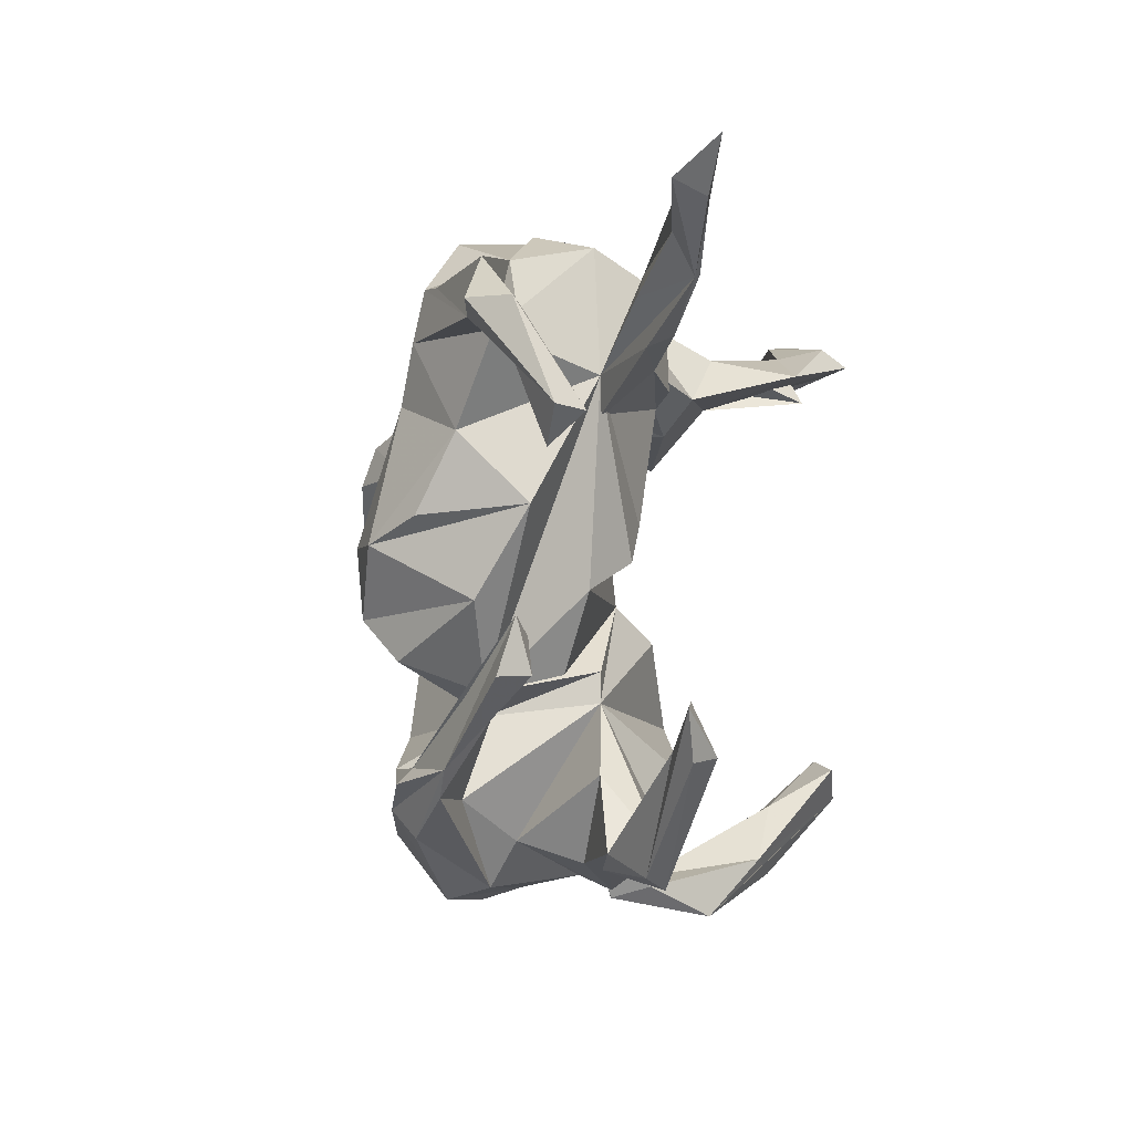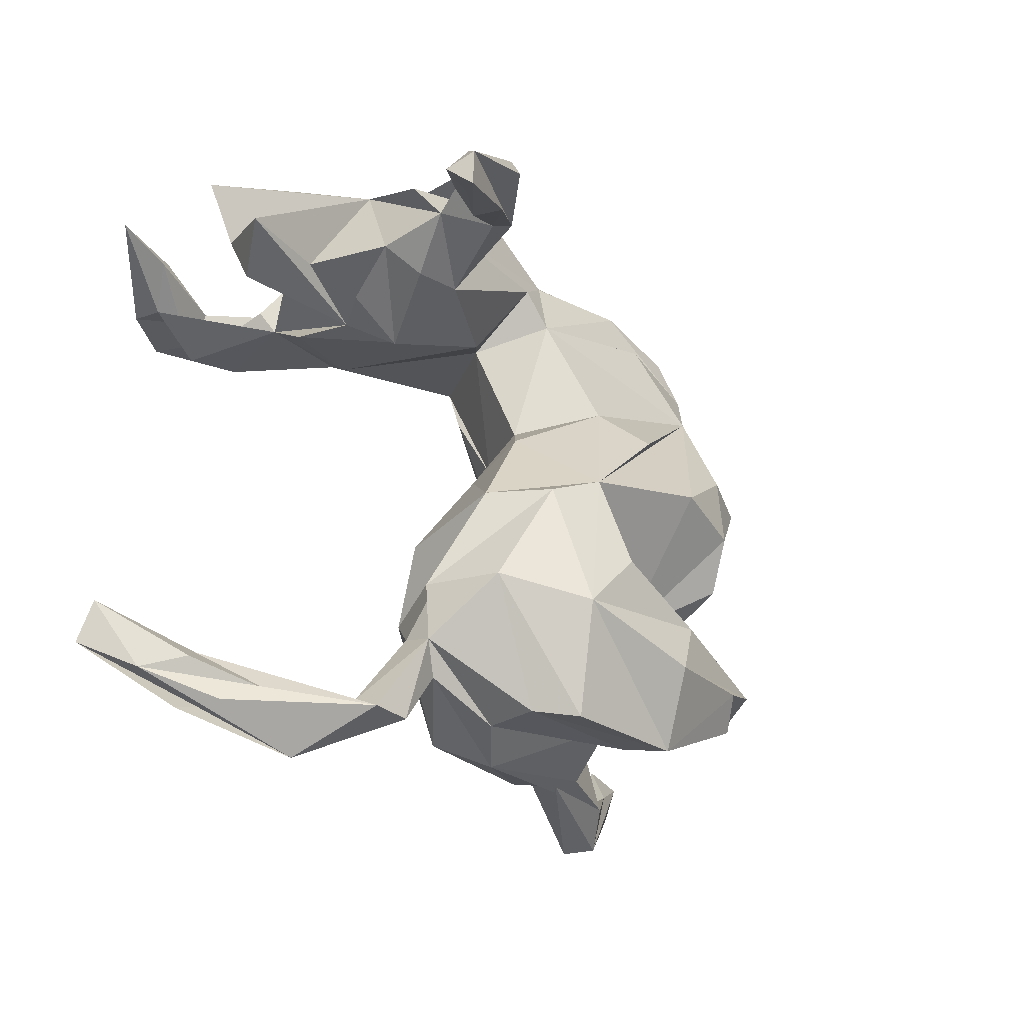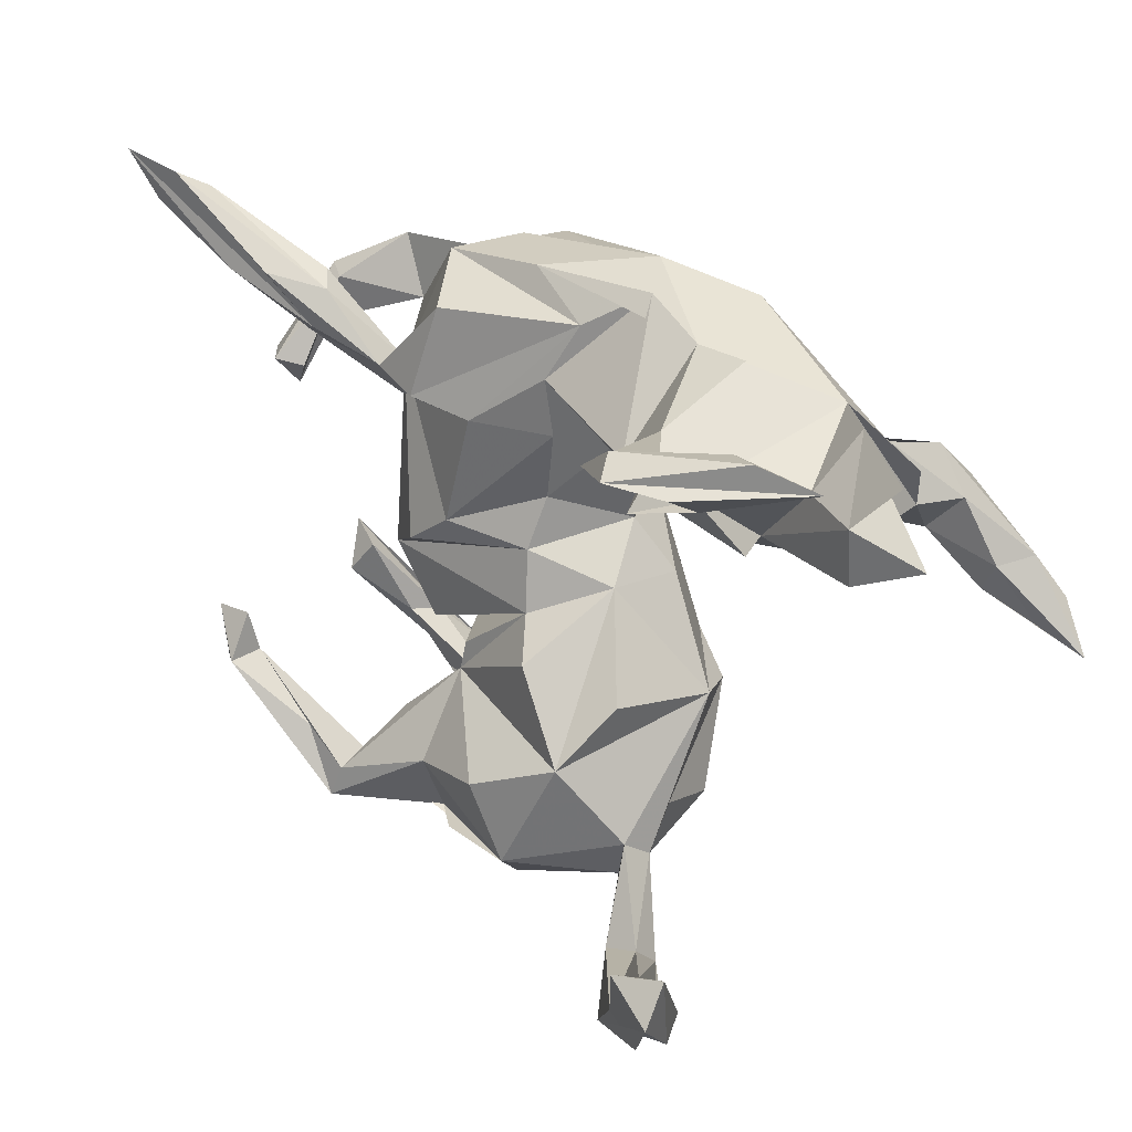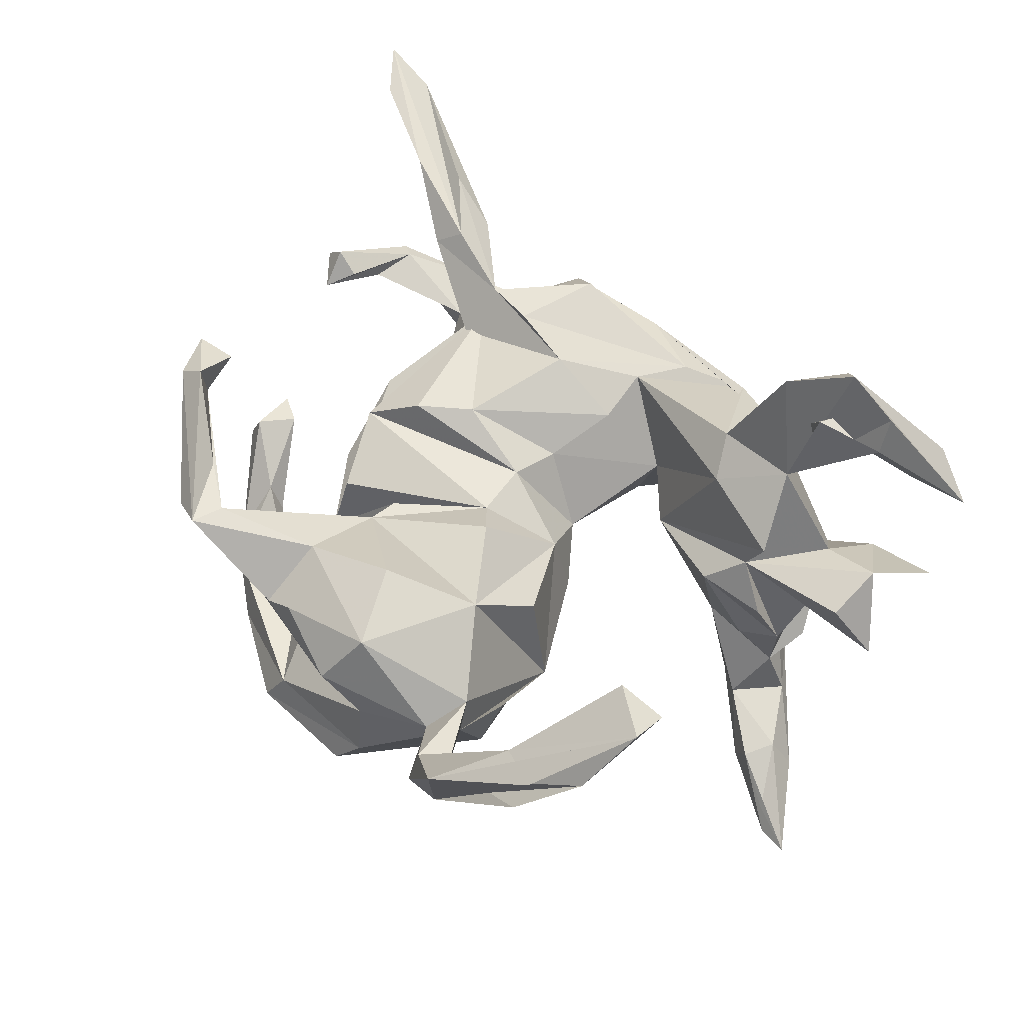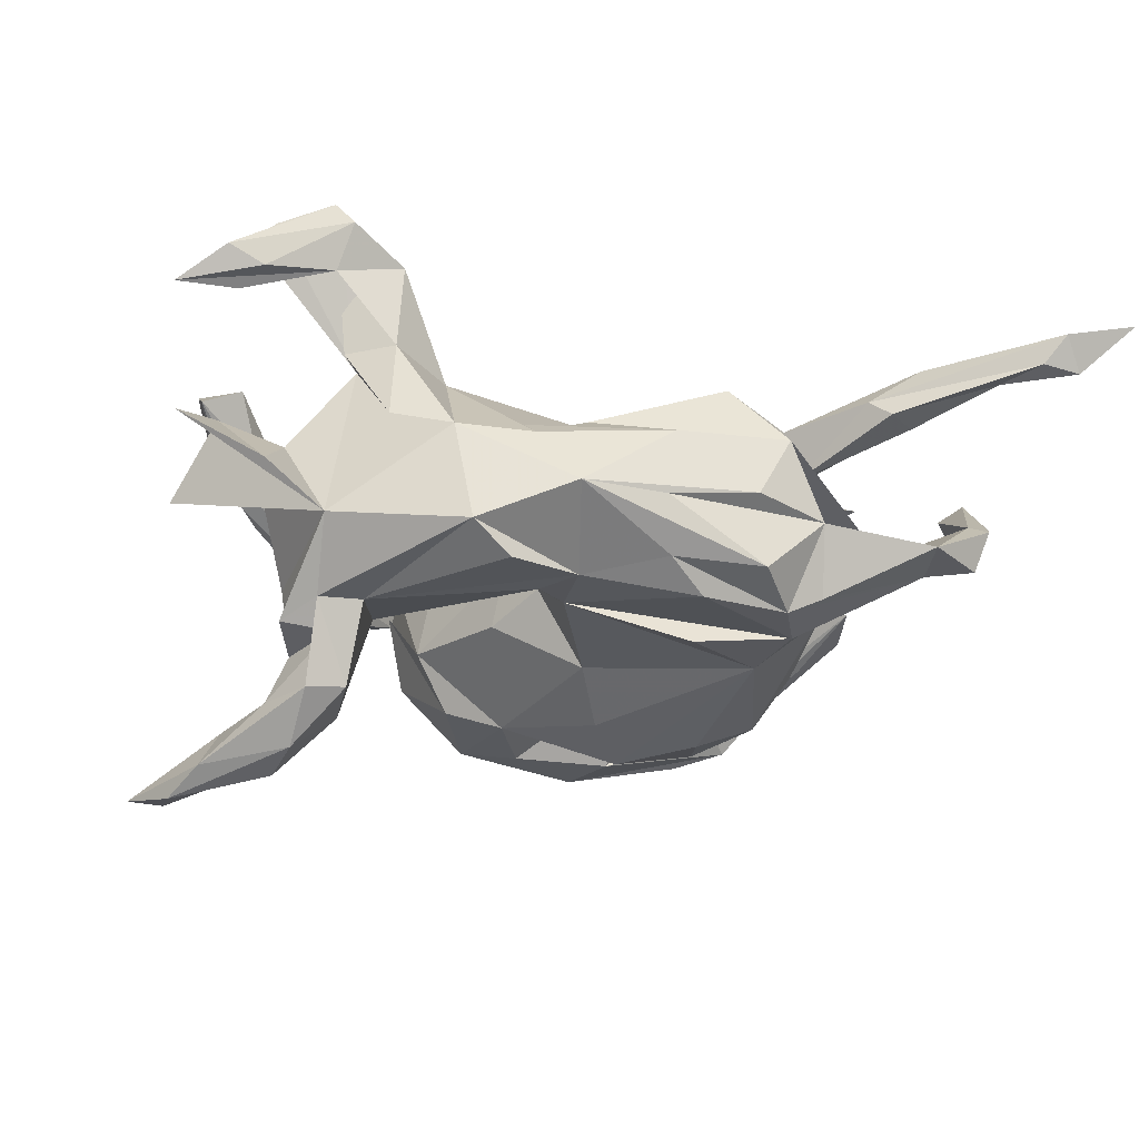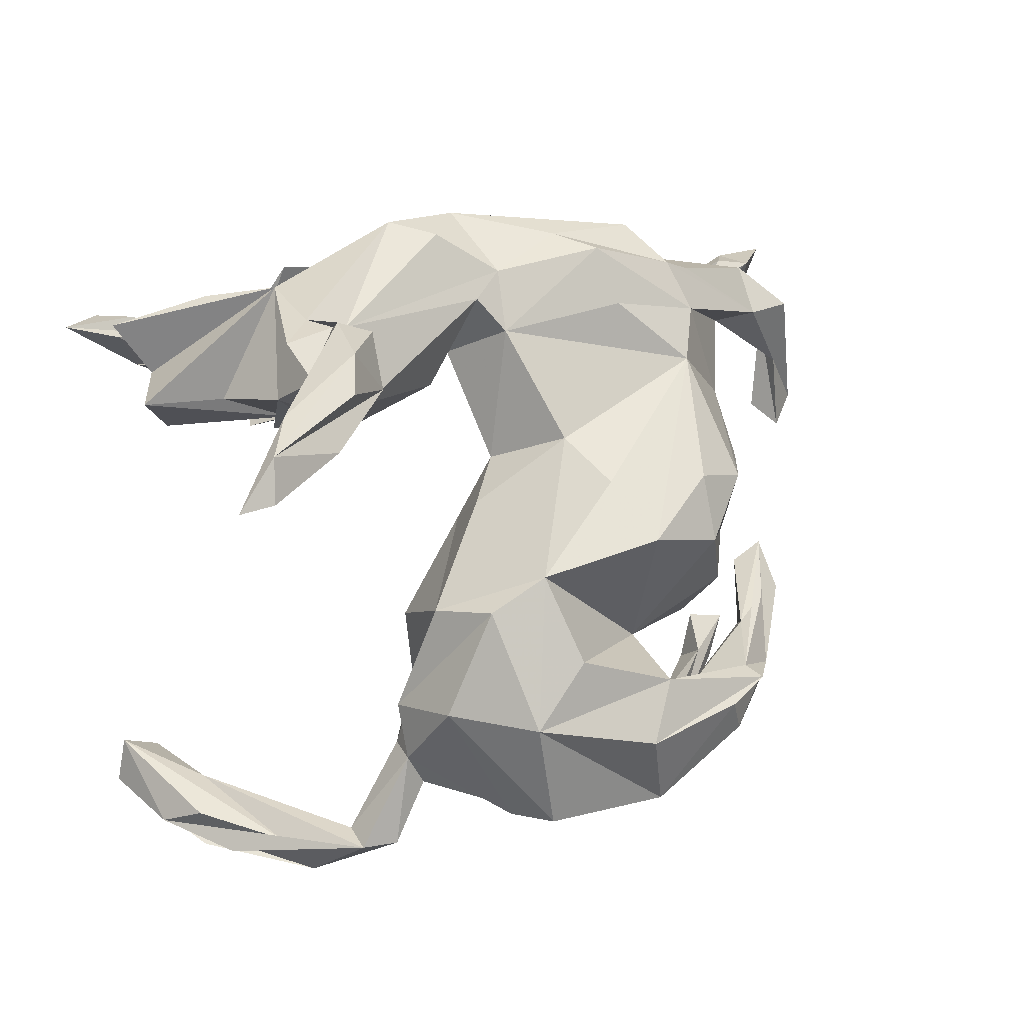
<metadata>
{"format":"obj","ext":"obj","renderer":"f3d","projection":"perspective","resolution":1024,"background":"white","views":[{"elev":4.8,"azim":-84.2,"up":"+Y"},{"elev":-45.4,"azim":128.6,"up":"+Y"},{"elev":16.8,"azim":43.8,"up":"+Y"},{"elev":55.7,"azim":35.3,"up":"+Z"},{"elev":-19.7,"azim":161.7,"up":"+Z"},{"elev":-7.4,"azim":150.7,"up":"+Y"}]}
</metadata>
<code>
v -0.3392 -0.4142 0.1605
v -0.3859 -0.3895 0.1394
v 0.2248 -0.5718 0.1909
v 0.3511 -0.5451 0.2052
v -0.1576 -0.4536 -0.08596
v -0.1879 -0.4648 -0.1404
v 0.2956 -0.526 0.1564
v -0.1984 -0.4181 0.06751
v 0.2069 -0.5392 0.05547
v 0.3123 -0.5012 0.2618
v -0.00607 -0.428 0.1403
v 0.02266 -0.4895 -0.06213
v 0.1542 -0.5316 0.0498
v 0.2075 -0.5097 0.09681
v -0.148 -0.427 0.1051
v -0.4717 -0.2231 0.2311
v 0.01461 -0.4697 0.01637
v -0.04892 -0.4766 0.06782
v -0.3189 -0.369 0.1574
v -0.3341 -0.3696 0.08659
v -0.221 -0.4053 0.0462
v 0.3679 -0.5346 0.2732
v -0.317 -0.3582 -0.1612
v -0.0177 -0.5005 -0.1156
v -0.1773 -0.3289 0.1263
v 0.1622 -0.5154 0.108
v -0.3792 -0.3149 0.1641
v 0.1558 -0.4075 0.01313
v -0.379 -0.2946 -0.1204
v -0.269 -0.2801 0.07152
v 0.1185 -0.4413 0.03493
v -0.131 -0.3887 -0.2168
v -0.171 -0.387 -0.0491
v -0.4699 -0.1552 0.1985
v 0.151 -0.382 0.05923
v -0.2833 -0.3274 -0.1981
v -0.5109 -0.2237 0.2038
v -0.2386 -0.3208 -0.1125
v 0.4312 -0.4987 0.2855
v 0.4127 -0.3801 0.3699
v -0.3475 -0.283 -0.1809
v 0.3967 -0.4885 0.2256
v -0.391 -0.1906 -0.05368
v -0.16 -0.2945 -0.2127
v 0.473 -0.4358 0.3721
v -0.1644 -0.2015 0.06243
v -0.3694 -0.1921 -0.09349
v 0.1514 -0.35 -0.1064
v 0.08928 -0.2724 0.1308
v -0.5315 -0.1543 0.1993
v -0.3286 -0.2651 -0.1632
v 0.3736 -0.4308 0.2745
v -0.4039 -0.2543 -0.1112
v -0.471 -0.2164 0.1769
v -0.4789 -0.127 -0.0363
v 0.4765 -0.3772 0.3428
v -0.009281 -0.2749 -0.2185
v 0.179 -0.3302 0.000242
v -0.1734 -0.2192 -0.08798
v 0.1374 -0.1887 0.06141
v -0.04215 -0.3166 0.1657
v 0.04874 -0.3741 -0.1904
v -0.1531 -0.1601 0.06219
v -0.4197 -0.1457 -0.07926
v -0.2554 -0.1522 0.02358
v 0.1202 -0.2068 -0.1787
v -0.2709 -0.1754 -0.07759
v 0.01527 -0.1424 0.1188
v -0.4587 -0.1277 0.005356
v -0.4617 -0.05305 -0.01399
v -0.4201 -0.08455 -0.004186
v -0.1377 0.03238 0.1116
v -0.106 -0.09773 -0.265
v -0.02425 -0.0871 0.07137
v -0.2188 -0.08832 -0.2462
v -0.2151 -0.009506 0.108
v -0.2588 -0.1375 -0.1931
v 0.04962 -0.1544 -0.209
v 0.1671 -0.1983 -0.09533
v -0.3411 -0.04825 -0.08172
v -0.2938 -0.0382 0.06006
v -0.003784 0.05643 -0.1746
v -0.02935 0.00137 0.06227
v 0.0781 -0.04393 0.003124
v -0.5337 0.1525 0.03176
v -0.3421 0.07457 -0.009937
v -0.04576 -0.01274 -0.235
v -0.5341 0.1951 0.0784
v -0.4984 0.1855 0.05293
v 0.1012 -0.03613 -0.09685
v -0.3155 0.05694 -0.1608
v -0.192 0.00378 -0.2579
v -0.2605 0.2336 0.07039
v 0.05681 0.03966 -0.05955
v -0.274 0.01489 -0.2285
v -0.5672 0.2047 0.04451
v -0.009541 0.07624 0.0436
v 0.589 -0.1168 -0.371
v -0.4994 0.2493 -0.009792
v -0.2516 0.1769 0.06657
v -0.2056 0.1911 -0.1957
v 0.5244 -0.08106 -0.3513
v 0.4371 -0.02205 -0.3417
v 0.5421 -0.102 -0.3771
v -0.3817 0.2691 0.138
v -0.3546 0.2916 -0.05482
v 0.4594 -0.03209 -0.3093
v 0.4888 0.006271 -0.3006
v -0.3156 0.1651 -0.1079
v -0.1622 0.2103 0.1523
v -0.3406 0.283 0.1693
v 0.547 -0.04086 -0.3822
v -0.4766 0.3283 -0.07349
v -0.2395 0.2389 0.1378
v 0.2563 0.1384 0.1186
v 0.3502 0.08903 0.02531
v 0.2971 0.05802 -0.02486
v 0.3037 0.08576 -0.1455
v -0.2784 0.2718 -0.02708
v -0.4108 0.306 -0.07956
v 0.3992 0.05858 -0.03784
v -0.4783 0.3134 -0.002361
v 0.3838 0.04512 -0.2817
v 0.522 0.06661 0.06404
v 0.3694 0.06686 -0.1348
v 0.5187 0.01829 -0.3484
v 0.03158 0.173 0.0742
v 0.3813 0.08203 0.0922
v 0.347 0.07908 -0.2858
v 0.1649 0.137 -0.07175
v -0.5008 0.3315 -0.01276
v -0.4763 0.3518 0.2017
v 0.448 0.09763 -0.2795
v -0.3488 0.3585 0.1319
v -0.07388 0.1863 0.1289
v 0.1156 0.199 -0.02931
v 0.4259 0.05266 -0.3639
v -0.3972 0.356 0.2035
v 0.357 0.1745 0.1719
v 0.3814 0.2046 0.1827
v -0.3909 0.3295 0.1263
v -0.3247 0.336 0.1555
v -0.6033 0.4381 0.2228
v 0.4153 0.1126 -0.3399
v 0.3066 0.2267 0.3118
v 0.07555 0.2147 -0.1388
v 0.4288 0.08398 -0.119
v -0.4893 0.4048 0.1751
v -0.5827 0.4613 0.1802
v -0.5291 0.4614 0.1879
v -0.2265 0.2739 -0.1766
v -0.3956 0.3806 -0.0635
v 0.4622 0.1008 -0.002513
v 0.3891 0.1853 0.3199
v 0.4503 0.1687 0.05331
v -0.2413 0.3452 -0.1428
v 0.3547 0.1616 -0.2669
v 0.418 0.09533 -0.2133
v 0.2369 0.1935 0.1621
v 0.5381 0.1474 0.08937
v 0.4443 0.1511 -0.1832
v -0.557 0.4817 0.2275
v 0.03404 0.2534 0.09258
v 0.406 0.251 0.2816
v 0.5843 0.08009 -0.009669
v 0.3417 0.1901 -0.1549
v 0.1234 0.2575 -0.1389
v -0.2319 0.3808 -0.04933
v 0.08033 0.3294 0.07385
v -0.0878 0.2641 -0.1917
v -0.6469 0.5076 0.2405
v 0.08456 0.3058 -0.1313
v 0.3821 0.1775 -0.1985
v 0.4828 0.2236 0.3532
v 0.4099 0.1673 -0.2734
v 0.4837 0.2007 0.3014
v 0.3867 0.2663 0.3497
v -0.1908 0.3437 -0.1663
v 0.3214 0.2494 0.1855
v 0.4041 0.1932 -0.158
v 0.4078 0.2385 0.3862
v -0.06924 0.3529 -0.1601
v -0.1795 0.3982 0.05496
v -0.1166 0.3366 0.1434
v 0.6044 0.2072 0.07346
v -0.1389 0.4044 -0.1288
v 0.4914 0.2491 0.003853
v 0.532 0.2283 0.2463
v 0.5056 0.2672 0.2668
v 0.6185 0.2343 0.2424
v 0.1665 0.3774 0.03028
v 0.2611 0.3279 0.0502
v -0.01669 0.3779 -0.1183
v 0.3458 0.3196 0.05597
v 0.4125 0.2573 -0.06453
v -0.1266 0.4147 -0.03142
v -0.02071 0.3935 0.05076
v 0.5554 0.2685 0.2907
v -0.002071 0.4096 -0.04575
v 0.1885 0.348 -0.1328
v 0.2459 0.3676 -0.09304
v 0.116 0.4103 -0.04087
f 41 44 32
f 62 32 44
f 38 59 44
f 57 44 59
f 62 44 57
f 78 57 59
f 59 67 77
f 80 77 67
f 75 59 77
f 80 75 77
f 73 59 75
f 73 78 59
f 62 57 78
f 66 48 62
f 24 62 48
f 78 66 62
f 58 48 66
f 92 73 75
f 101 78 73
f 79 66 78
f 90 79 78
f 58 66 79
f 92 75 95
f 80 95 75
f 101 92 95
f 101 73 92
f 87 78 101
f 82 87 101
f 82 78 87
f 90 78 82
f 94 90 82
f 109 101 95
f 125 118 158
f 123 158 118
f 129 123 118
f 133 158 123
f 158 147 125
f 117 125 147
f 195 147 158
f 158 161 195
f 180 195 161
f 173 161 158
f 166 157 118
f 129 118 157
f 167 166 118
f 180 157 166
f 173 175 180
f 157 180 175
f 161 173 180
f 133 175 173
f 133 173 158
f 6 32 62
f 142 150 162
f 149 162 150
f 138 142 162
f 134 150 142
f 93 134 142
f 148 150 134
f 141 148 134
f 149 150 148
f 181 139 174
f 176 174 139
f 190 181 174
f 145 139 181
f 145 159 139
f 115 139 159
f 179 159 145
f 138 114 142
f 93 142 114
f 111 114 138
f 138 162 111
f 171 111 162
f 132 105 111
f 114 111 105
f 171 132 111
f 93 105 132
f 132 148 141
f 93 141 134
f 93 132 141
f 149 148 132
f 100 114 105
f 56 40 45
f 10 45 40
f 39 56 45
f 52 40 56
f 22 45 10
f 52 10 40
f 50 16 34
f 54 34 16
f 54 50 34
f 37 16 50
f 1 16 37
f 2 37 50
f 154 176 139
f 190 174 176
f 177 145 181
f 198 177 181
f 164 145 177
f 143 149 132
f 162 149 171
f 143 171 149
f 132 171 143
f 76 72 93
f 135 93 72
f 81 76 93
f 72 76 83
f 81 83 76
f 97 72 83
f 67 81 93
f 25 61 46
f 49 46 61
f 19 25 46
f 3 39 45
f 42 56 39
f 7 42 39
f 7 56 42
f 14 10 52
f 30 19 46
f 1 25 19
f 22 3 45
f 9 39 3
f 30 20 19
f 54 19 20
f 21 20 30
f 19 54 27
f 16 27 54
f 1 19 27
f 2 54 20
f 50 54 2
f 8 2 20
f 22 10 3
f 26 3 10
f 16 1 27
f 91 109 95
f 151 101 109
f 195 153 147
f 116 147 153
f 165 153 195
f 24 12 6
f 5 6 12
f 62 24 6
f 48 12 24
f 44 41 51
f 53 51 41
f 38 44 51
f 84 90 94
f 146 82 101
f 94 82 146
f 125 117 118
f 130 118 117
f 151 170 101
f 146 101 170
f 146 170 151
f 167 118 130
f 147 121 117
f 116 117 121
f 116 121 147
f 178 182 151
f 146 151 182
f 120 178 151
f 193 182 178
f 172 146 182
f 193 172 182
f 167 146 172
f 201 195 180
f 200 166 172
f 167 172 166
f 201 200 172
f 201 166 200
f 180 166 201
f 192 195 201
f 36 32 6
f 23 36 6
f 41 32 36
f 41 36 53
f 23 53 36
f 5 23 6
f 28 12 48
f 188 190 176
f 154 188 176
f 164 190 188
f 154 140 179
f 194 179 140
f 164 154 179
f 145 164 179
f 188 154 164
f 139 140 154
f 192 159 179
f 184 183 93
f 106 93 183
f 114 184 93
f 169 183 184
f 194 140 139
f 184 110 169
f 135 169 110
f 114 110 184
f 135 110 114
f 163 169 135
f 100 105 93
f 100 135 114
f 93 135 100
f 89 88 85
f 96 85 88
f 122 89 85
f 122 88 89
f 99 85 96
f 131 96 88
f 190 198 181
f 189 198 190
f 190 164 189
f 177 189 164
f 4 7 39
f 52 56 7
f 9 52 7
f 52 9 14
f 28 14 9
f 9 4 39
f 9 7 4
f 26 10 14
f 25 11 61
f 49 61 11
f 8 11 25
f 1 8 25
f 15 11 8
f 13 3 26
f 11 15 18
f 8 18 15
f 31 11 18
f 2 8 1
f 18 8 20
f 37 2 1
f 192 179 194
f 139 192 194
f 191 159 192
f 163 159 191
f 115 159 163
f 169 163 191
f 177 198 189
f 197 183 169
f 191 197 169
f 196 183 197
f 202 196 197
f 168 183 196
f 139 195 192
f 9 3 13
f 28 9 13
f 47 71 43
f 69 43 71
f 38 47 43
f 70 71 47
f 46 59 38
f 195 185 160
f 187 160 185
f 165 195 160
f 187 185 195
f 199 202 186
f 193 186 202
f 168 199 186
f 196 202 199
f 199 168 196
f 178 186 193
f 172 193 202
f 201 202 192
f 197 192 202
f 172 202 201
f 191 192 197
f 33 5 17
f 12 17 5
f 18 33 17
f 38 5 33
f 21 33 18
f 31 18 17
f 28 31 17
f 28 17 12
f 31 28 13
f 26 31 13
f 35 31 26
f 35 14 28
f 43 29 38
f 5 38 29
f 53 29 43
f 38 33 46
f 30 46 33
f 21 30 33
f 79 35 28
f 26 14 35
f 79 28 58
f 48 58 28
f 23 29 53
f 69 53 43
f 51 47 38
f 64 51 70
f 53 70 51
f 47 64 70
f 47 51 64
f 63 67 59
f 127 163 135
f 183 168 119
f 106 119 168
f 106 183 119
f 128 139 115
f 72 127 135
f 97 163 127
f 109 93 106
f 152 131 122
f 88 122 131
f 106 152 122
f 113 131 152
f 106 122 99
f 85 99 122
f 120 106 99
f 113 96 131
f 97 127 72
f 113 99 96
f 155 160 187
f 195 155 187
f 139 155 195
f 71 70 69
f 55 69 70
f 93 86 67
f 80 67 86
f 94 97 83
f 120 99 113
f 35 49 11
f 31 35 11
f 79 49 35
f 53 69 55
f 53 55 70
f 83 81 74
f 65 74 81
f 84 83 74
f 67 74 65
f 67 65 81
f 59 46 63
f 74 63 46
f 46 49 68
f 84 68 49
f 74 46 68
f 79 60 49
f 84 49 60
f 95 80 86
f 63 74 67
f 74 68 84
f 151 109 106
f 86 93 109
f 152 120 113
f 97 136 163
f 115 163 136
f 94 136 97
f 116 155 139
f 178 168 186
f 156 168 178
f 152 168 156
f 120 156 178
f 124 165 160
f 120 152 156
f 106 168 152
f 116 165 124
f 153 165 116
f 116 160 155
f 124 160 116
f 128 116 139
f 130 116 128
f 130 117 116
f 128 115 130
f 136 130 115
f 120 151 106
f 146 136 94
f 91 86 109
f 84 94 83
f 95 86 91
f 60 79 84
f 90 84 79
f 167 130 136
f 146 167 136
f 126 98 112
f 104 112 98
f 144 126 112
f 108 98 126
f 107 104 98
f 103 112 104
f 29 23 5
f 144 112 137
f 129 137 112
f 129 144 137
f 175 126 144
f 102 98 108
f 133 108 126
f 103 129 112
f 107 103 104
f 123 103 107
f 107 98 102
f 107 102 108
f 157 175 144
f 133 126 175
f 157 144 129
f 123 108 133
f 107 108 123
f 123 129 103
f 18 20 21

</code>
